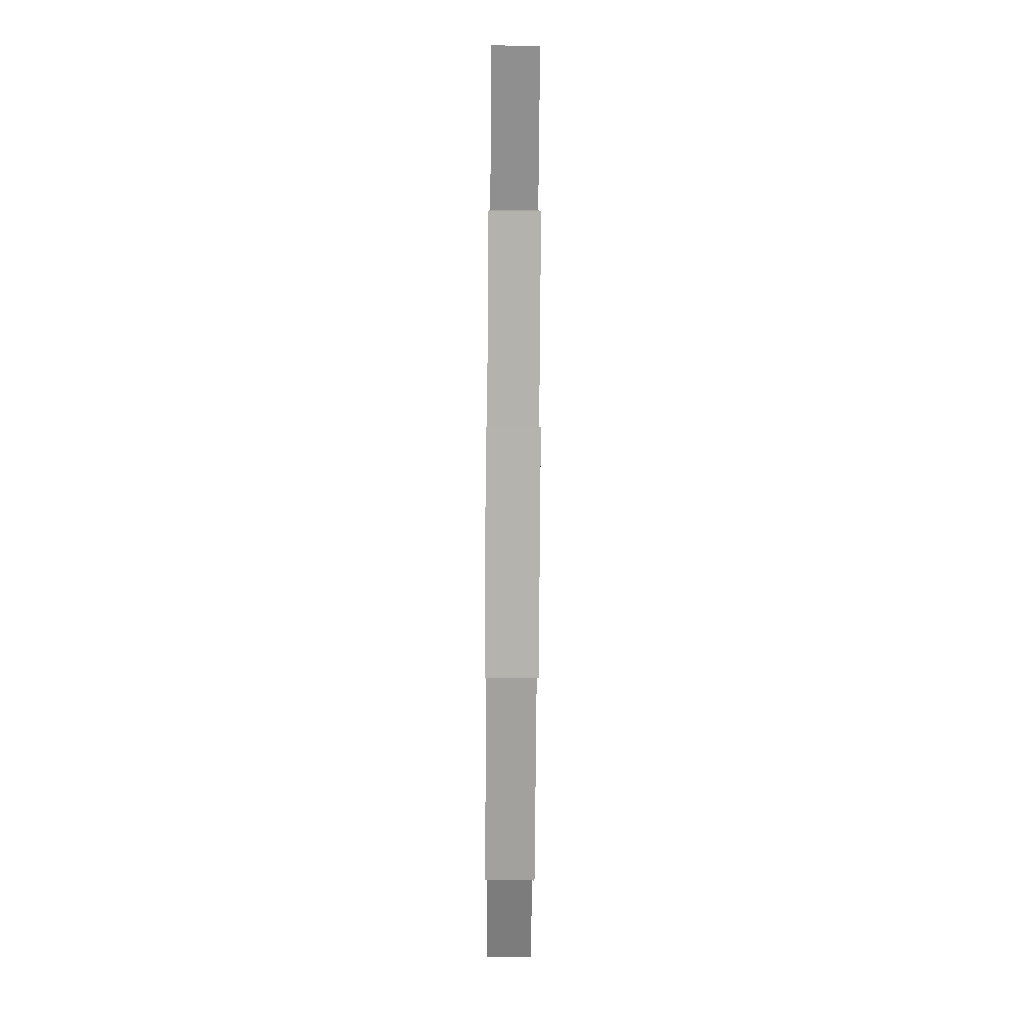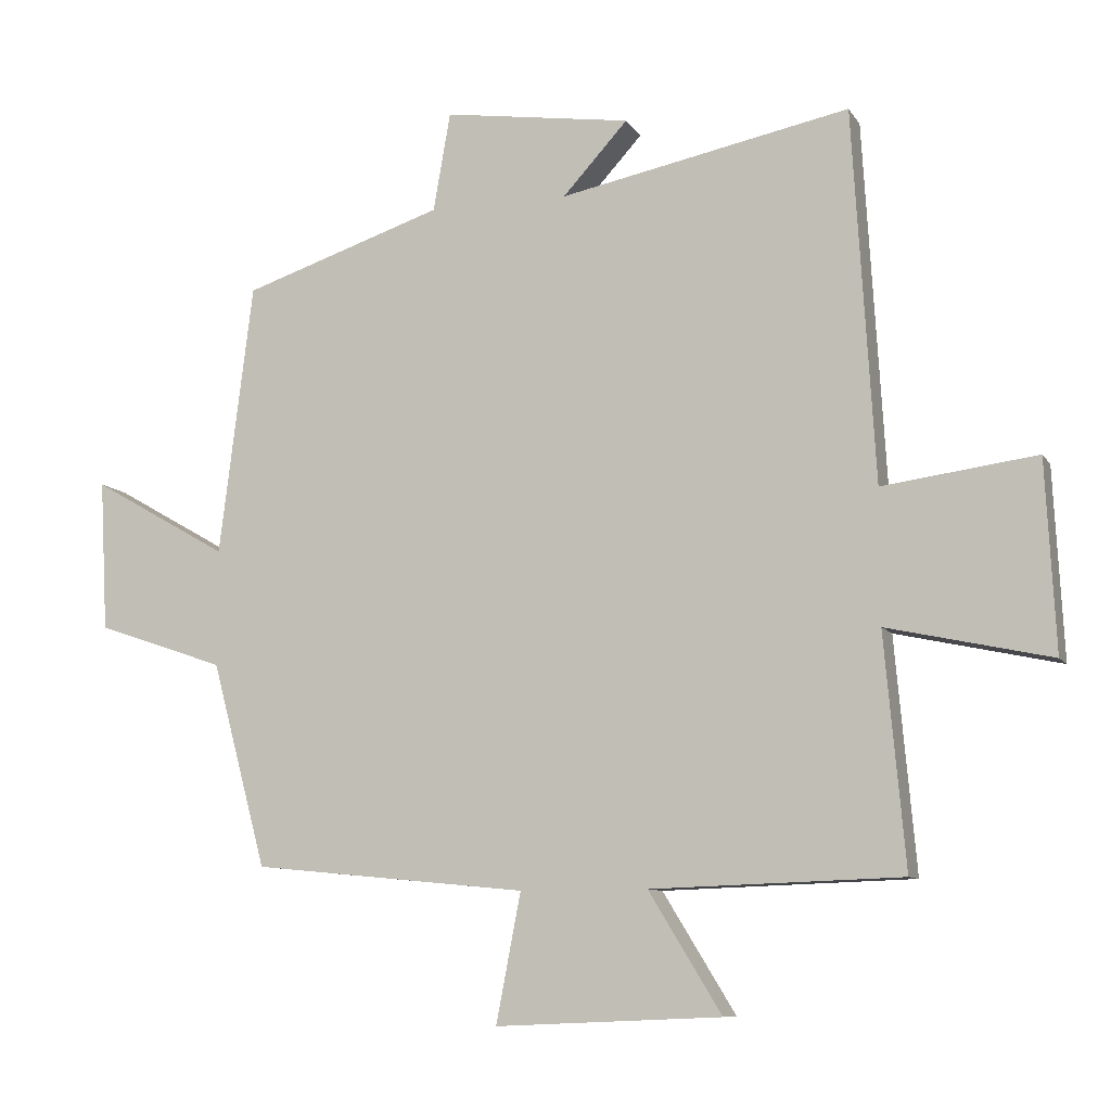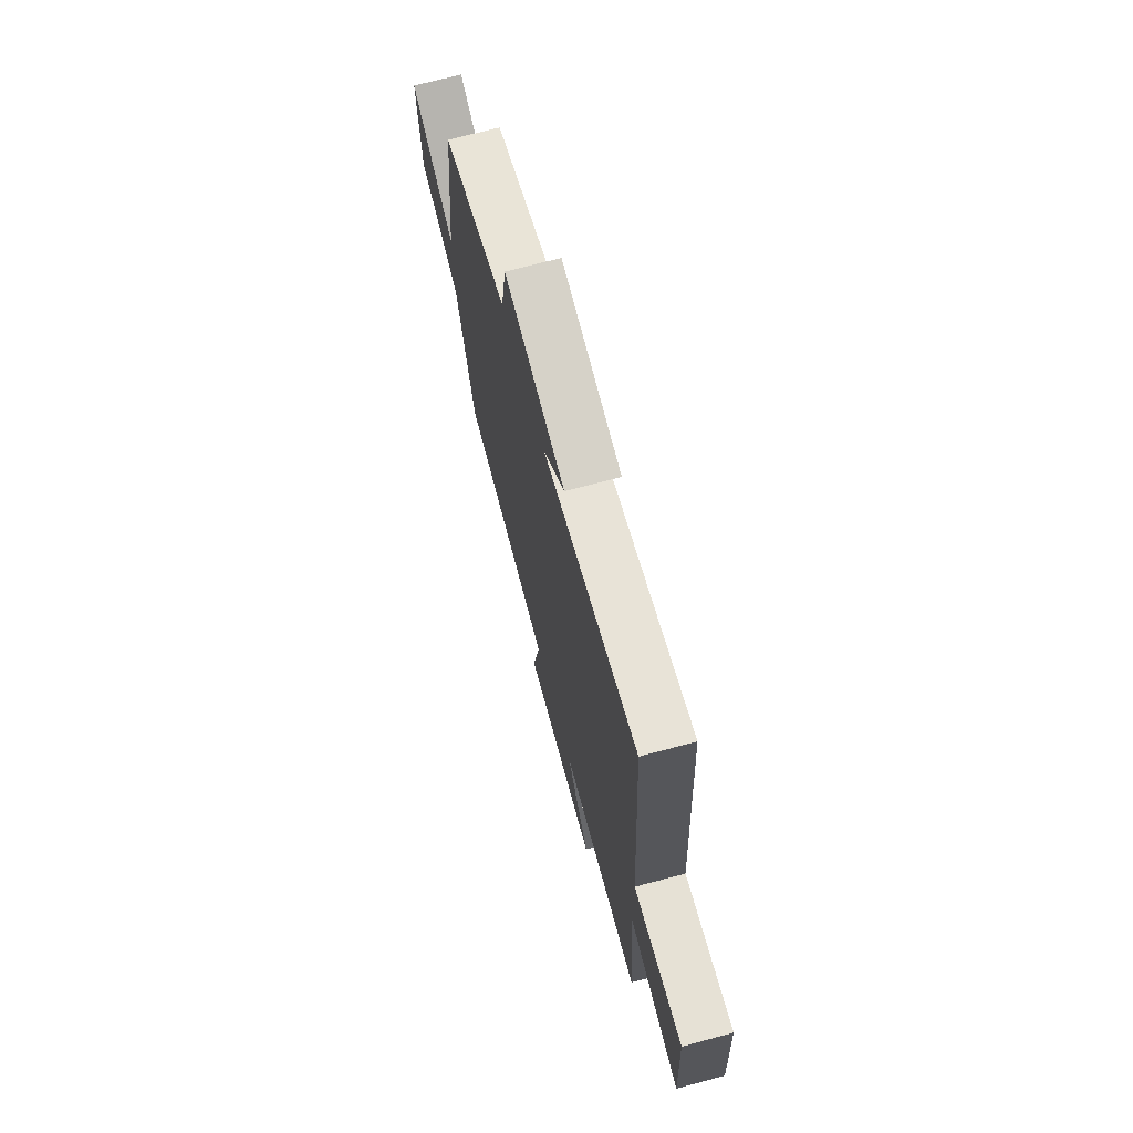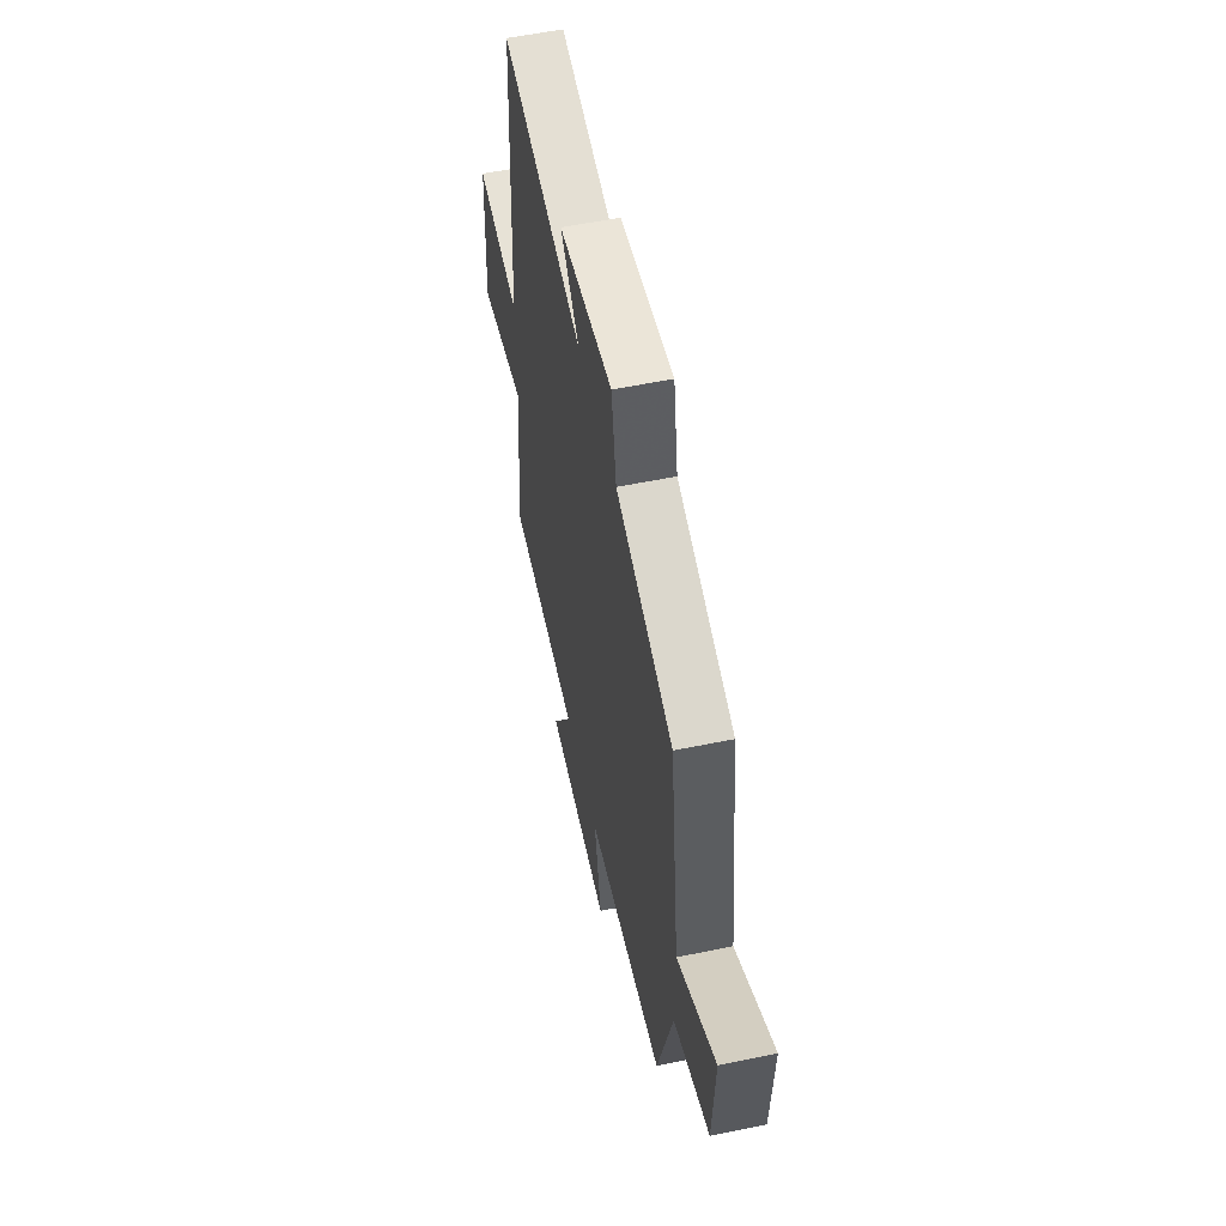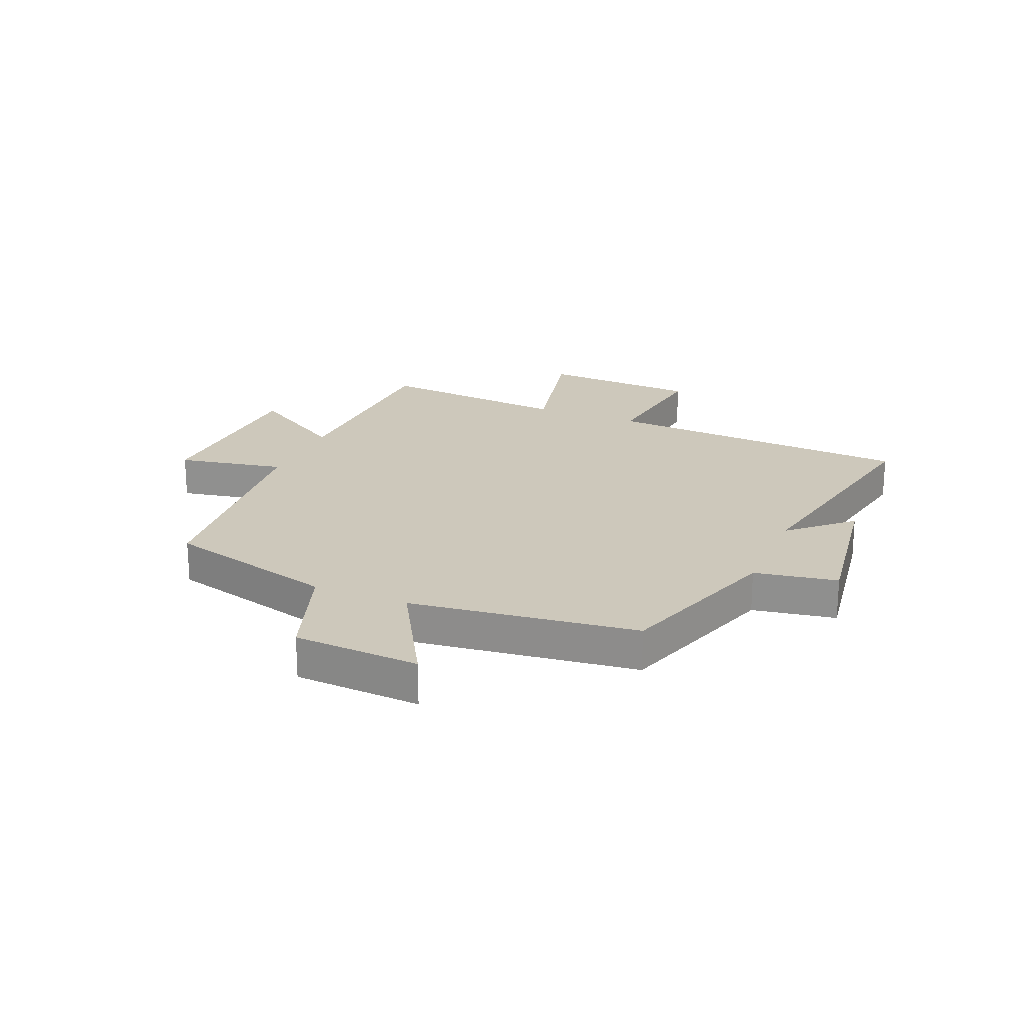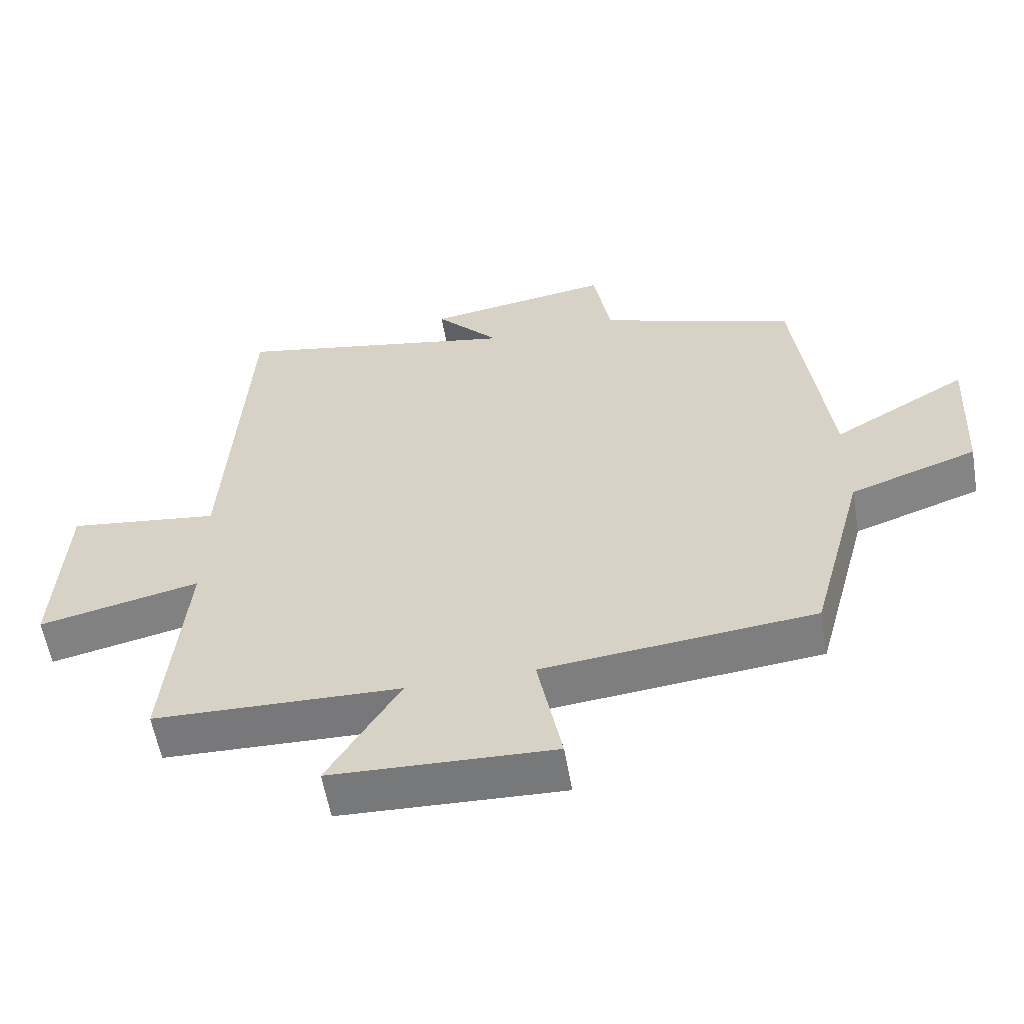
<metadata>
{"format":"obj","ext":"obj","renderer":"f3d","projection":"perspective","resolution":1024,"background":"white","views":[{"elev":-77.7,"azim":89.6,"up":"+Z"},{"elev":-9.2,"azim":19.3,"up":"+Z"},{"elev":70.7,"azim":75.0,"up":"+Z"},{"elev":56.0,"azim":-102.2,"up":"+Z"},{"elev":21.9,"azim":-67.3,"up":"+Y"},{"elev":-58.1,"azim":-170.2,"up":"+Z"}]}
</metadata>
<code>
v 0.468 0.07 0.585
v 0.5 0.07 0.043
v 0.724 0.07 0.073
v 0.738 0.07 -0.203
v 0.5 0.07 -0.151
v 0.53 0.07 -0.488
v 0.166 0.07 -0.5
v 0.272 0.07 -0.673
v -0.056 0.07 -0.687
v -0.02 0.07 -0.5
v -0.42 0.07 -0.461
v -0.5 0.07 -0.163
v -0.687 0.07 -0.099
v -0.699 0.07 0.121
v -0.5 0.07 0.007
v -0.451 0.07 0.403
v -0.159 0.07 0.5
v -0.134 0.07 0.644
v 0.14 0.07 0.604
v 0.045 0.07 0.5
v 0.468 0 0.585
v 0.5 0 0.043
v 0.724 0 0.073
v 0.738 0 -0.203
v 0.5 0 -0.151
v 0.53 0 -0.488
v 0.166 0 -0.5
v 0.272 0 -0.673
v -0.056 0 -0.687
v -0.02 0 -0.5
v -0.42 0 -0.461
v -0.5 0 -0.163
v -0.687 0 -0.099
v -0.699 0 0.121
v -0.5 0 0.007
v -0.451 0 0.403
v -0.159 0 0.5
v -0.134 0 0.644
v 0.14 0 0.604
v 0.045 0 0.5
f 17 18 19 20
f 15 16 17 20
f 15 20 1 2
f 12 13 14 15
f 12 15 2
f 11 12 2
f 10 11 2
f 7 8 9 10
f 5 6 7 10
f 5 10 2 3
f 3 4 5
f 40 39 38 37
f 40 37 36 35
f 22 21 40 35
f 35 34 33 32
f 22 35 32
f 22 32 31
f 22 31 30
f 30 29 28 27
f 30 27 26 25
f 23 22 30 25
f 25 24 23
f 1 21 22 2
f 2 22 23 3
f 3 23 24 4
f 4 24 25 5
f 5 25 26 6
f 6 26 27 7
f 7 27 28 8
f 8 28 29 9
f 9 29 30 10
f 10 30 31 11
f 11 31 32 12
f 12 32 33 13
f 13 33 34 14
f 14 34 35 15
f 15 35 36 16
f 16 36 37 17
f 17 37 38 18
f 18 38 39 19
f 19 39 40 20
f 20 40 21 1

</code>
